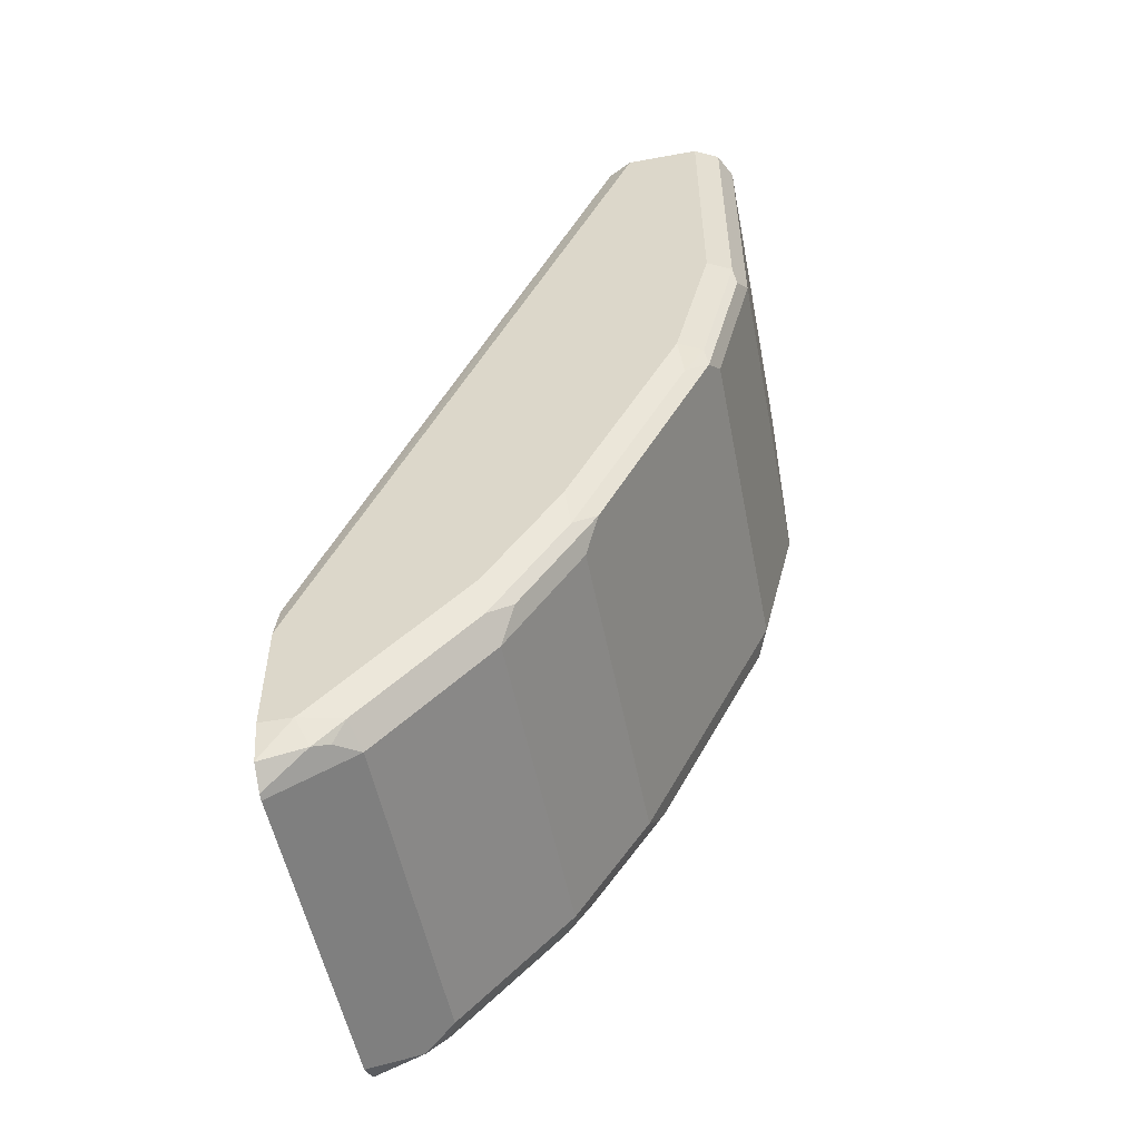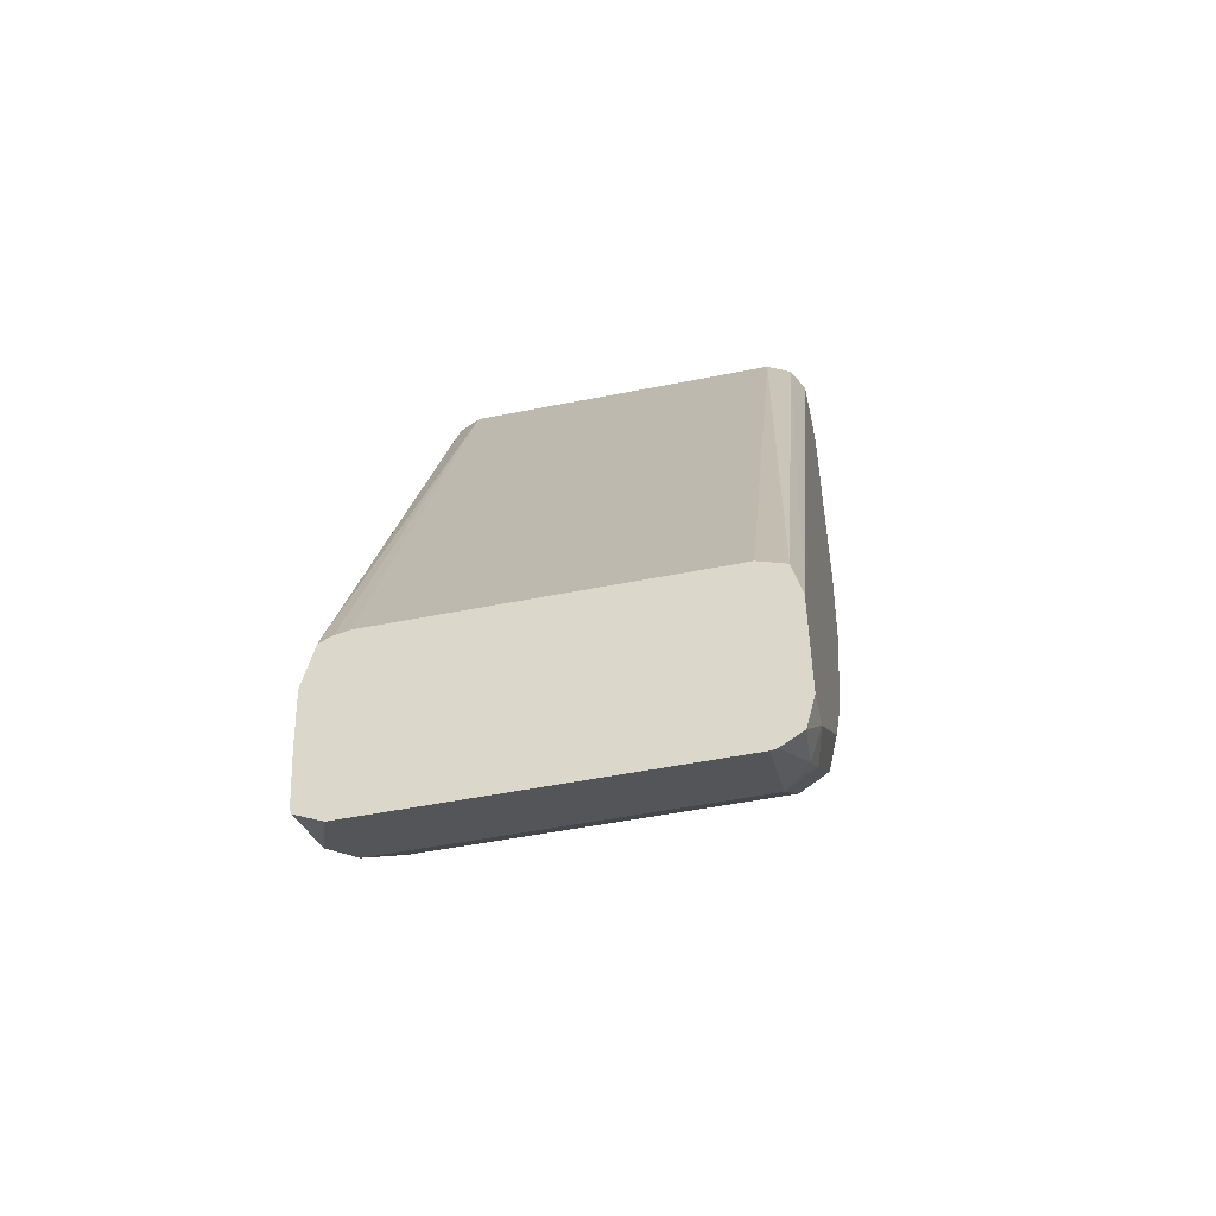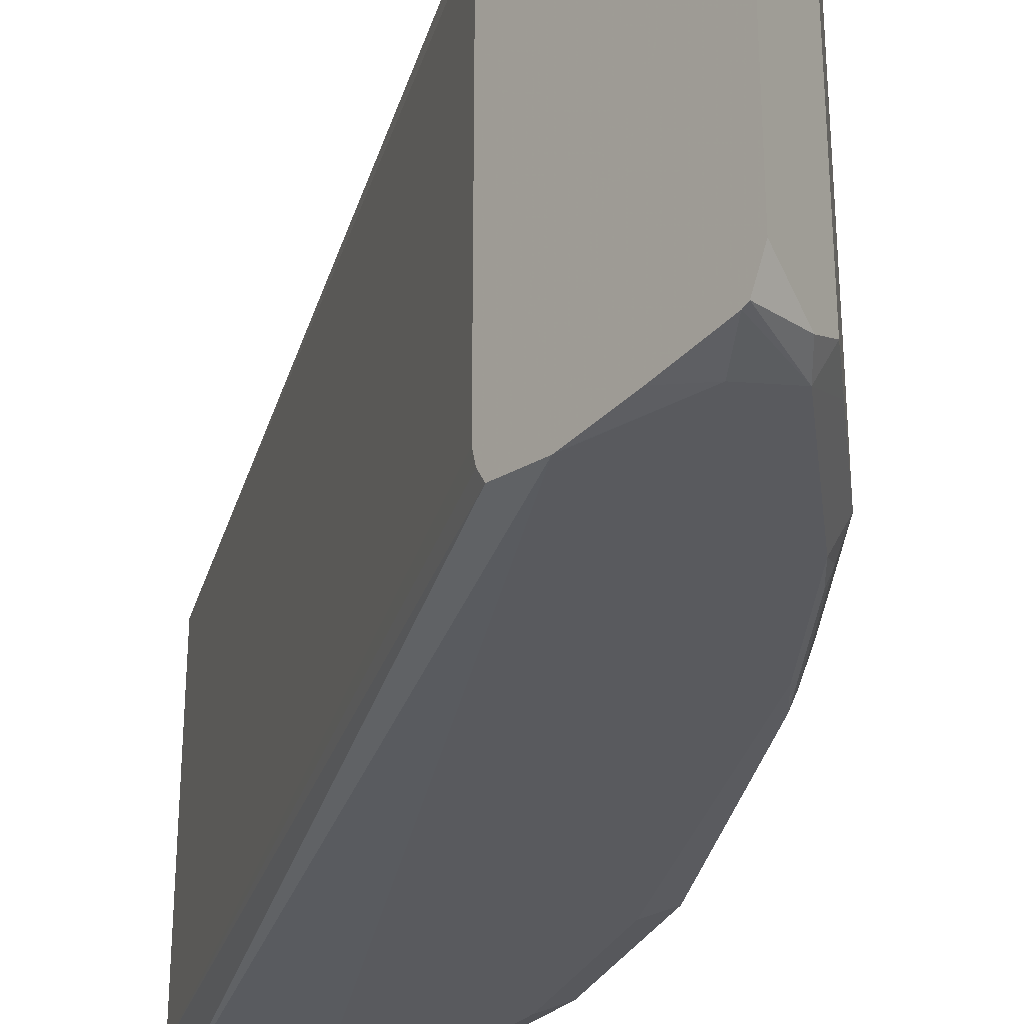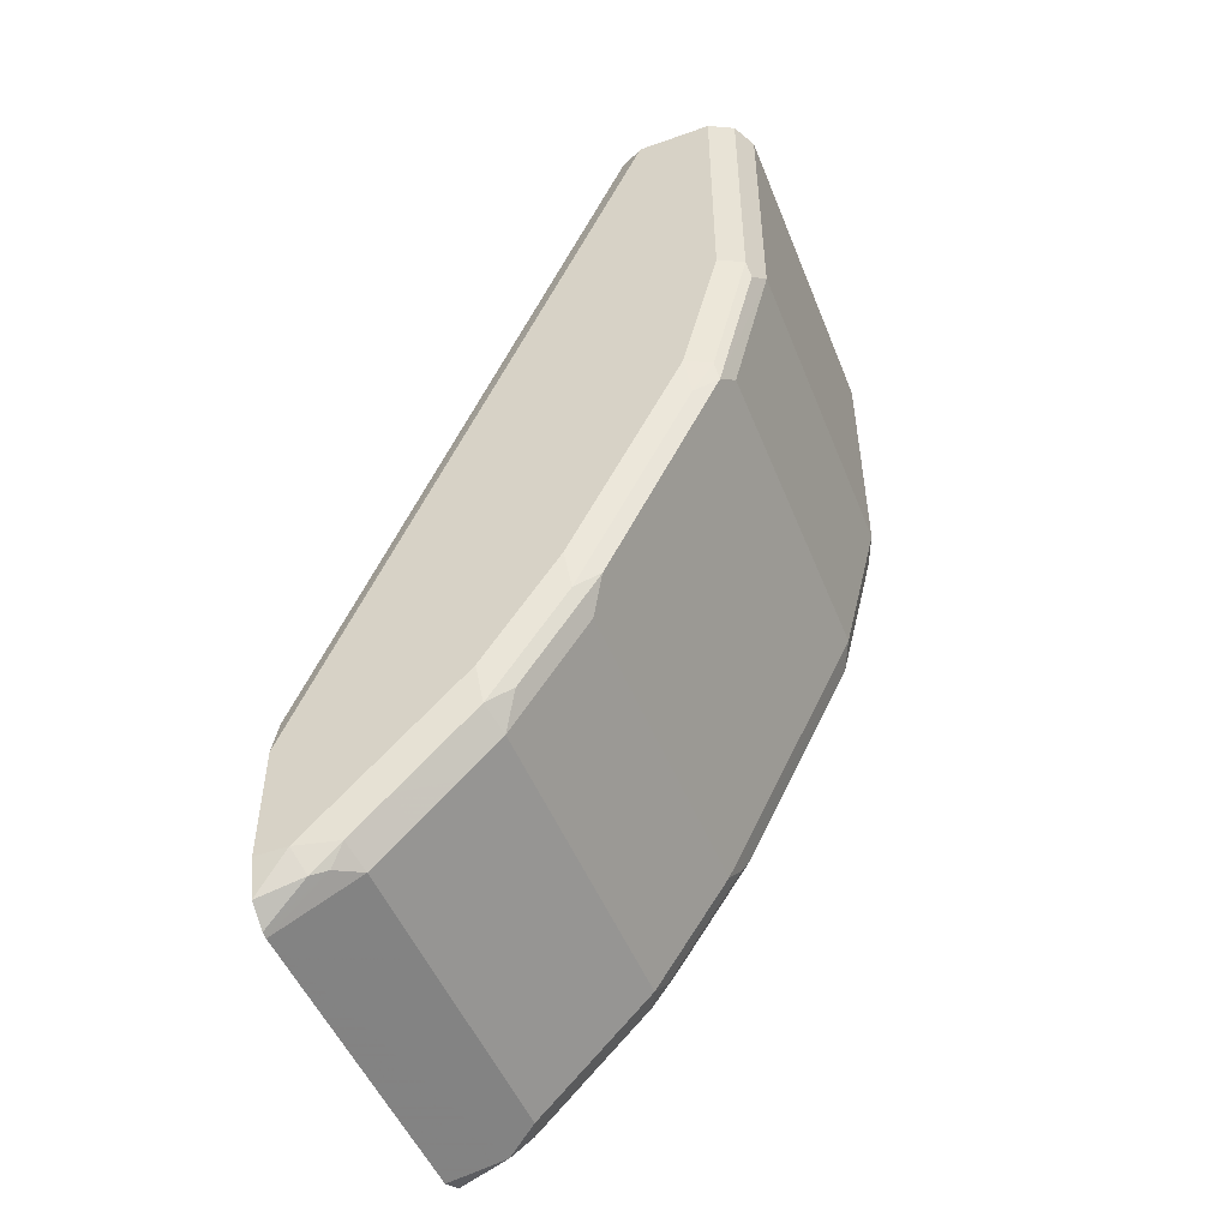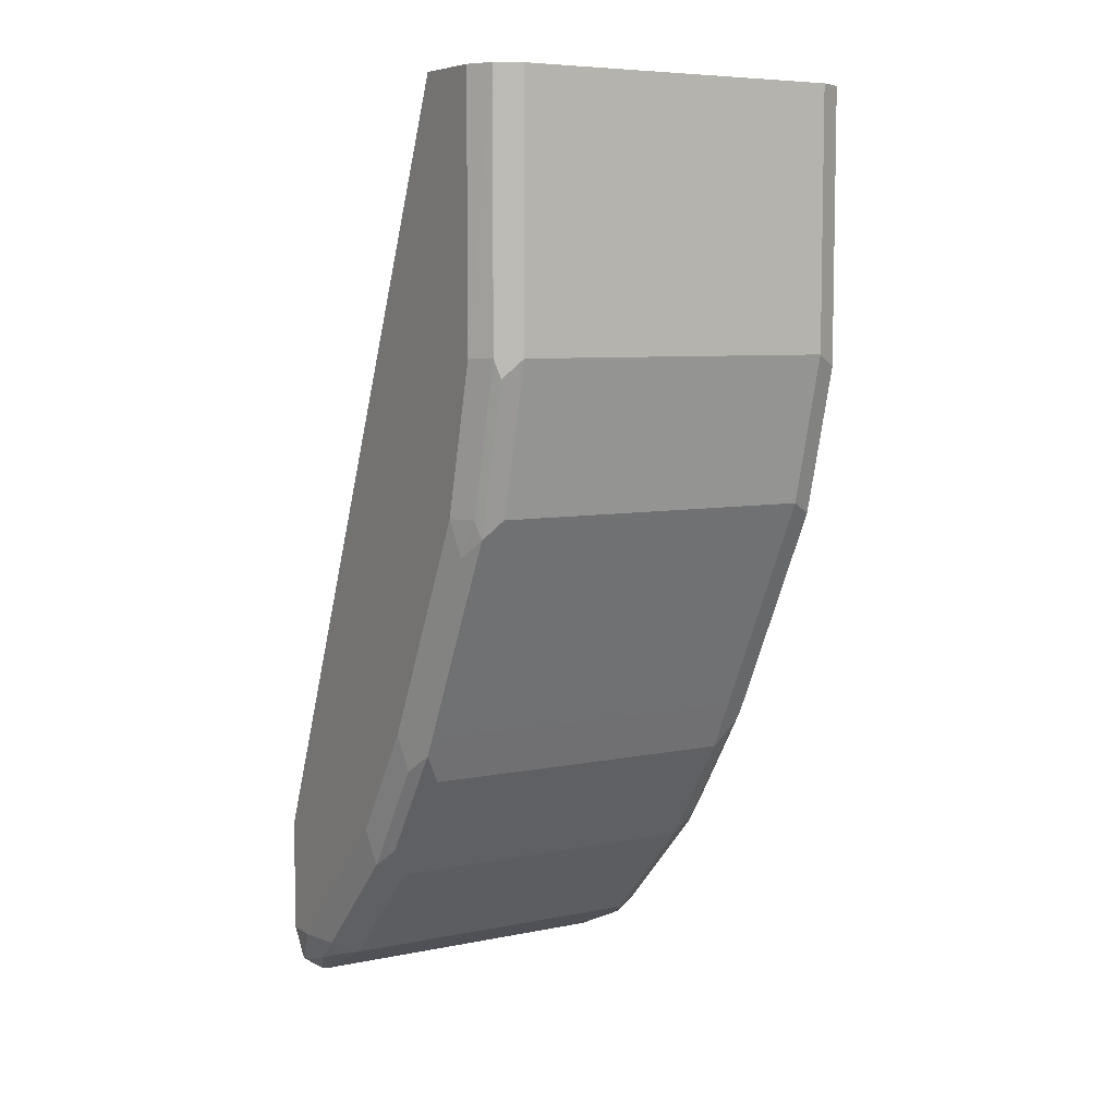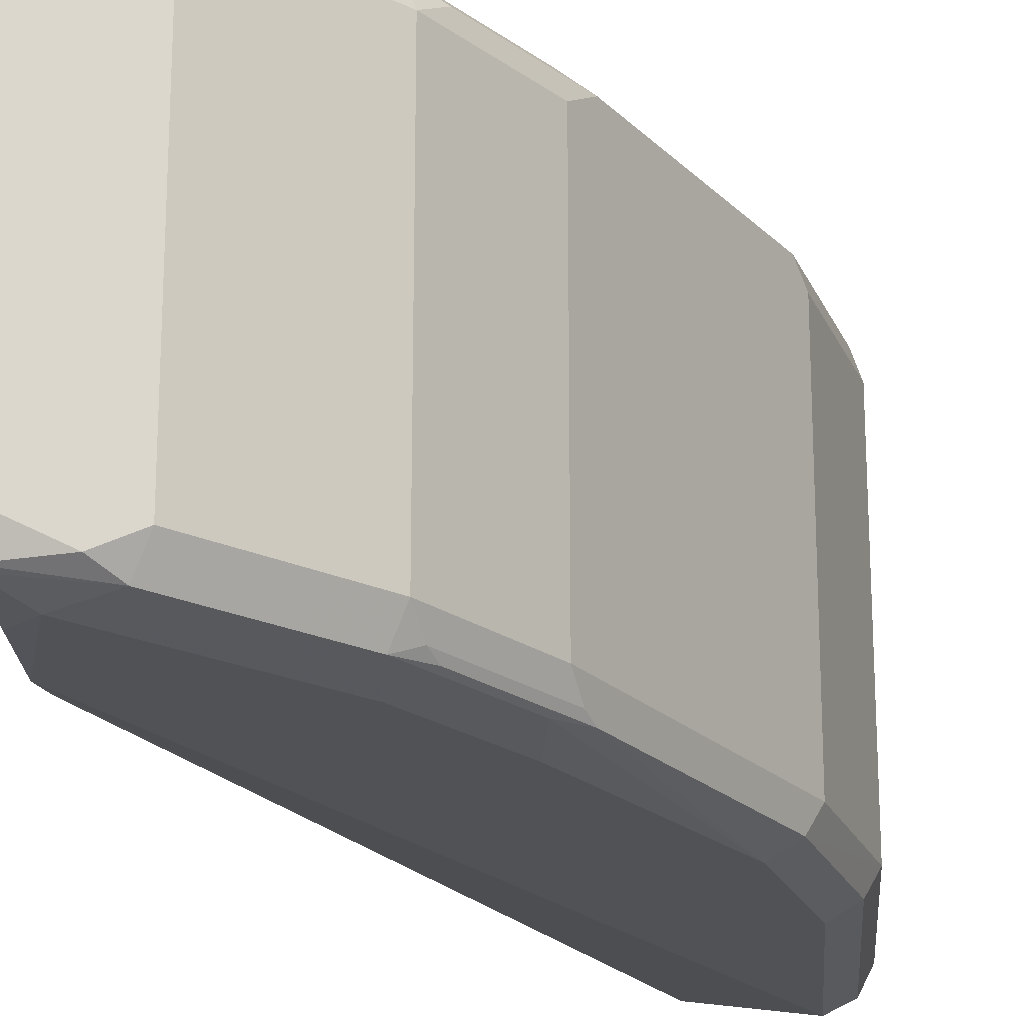
<metadata>
{"format":"obj","ext":"obj","renderer":"f3d","projection":"perspective","resolution":1024,"background":"white","views":[{"elev":-53.1,"azim":-169.0,"up":"+Z"},{"elev":-50.9,"azim":102.3,"up":"+Z"},{"elev":-31.8,"azim":142.0,"up":"+Y"},{"elev":-49.7,"azim":-158.6,"up":"+Z"},{"elev":6.8,"azim":-121.0,"up":"+Z"},{"elev":-20.9,"azim":-175.7,"up":"+Y"}]}
</metadata>
<code>
v -0.7853 0.1536 0.03401
v -0.7796 0.1423 0.03401
v -0.7853 0.3073 0.03401
v -0.7853 0.1536 -0.08536
v -0.7682 0.1366 0.03401
v -0.7796 0.1423 -0.09106
v -0.7796 0.3186 0.03401
v -0.781 0.3158 -0.0939
v -0.7853 0.3073 -0.08536
v -0.7682 0.1536 -0.1537
v -0.7625 0.1423 -0.1594
v -0.7227 0.1423 0.03401
v -0.7682 0.1366 -0.08536
v -0.5828 0.1363 -0.327
v -0.7795 0.3187 0.03401
v -0.7796 0.3186 -0.08536
v -0.7639 0.3158 -0.1622
v -0.7682 0.3073 -0.1537
v -0.7597 0.1451 -0.1665
v -0.717 0.1536 -0.2561
v -0.7511 0.1366 -0.1537
v -0.7113 0.1423 -0.2618
v -0.7226 0.1424 0.03401
v -0.5828 0.1408 -0.3027
v -0.6967 0.1366 -0.2528
v -0.6626 0.1366 -0.3041
v -0.6455 0.1366 -0.3211
v -0.5943 0.1366 -0.3723
v -0.5828 0.1363 -0.3284
v -0.7682 0.3243 0.03401
v -0.7682 0.3243 -0.08536
v -0.7625 0.3186 -0.1537
v -0.7533 0.3201 -0.1707
v -0.7191 0.3201 -0.239
v -0.7127 0.3158 -0.2646
v -0.717 0.3073 -0.2561
v -0.7113 0.1536 -0.2674
v -0.7084 0.1451 -0.2688
v -0.6999 0.1408 -0.2753
v -0.6743 0.1451 -0.3201
v -0.6772 0.1423 -0.3129
v -0.717 0.1536 0.03401
v -0.5828 0.1468 -0.2993
v -0.6658 0.1408 -0.3265
v -0.6487 0.1408 -0.3435
v -0.6146 0.1408 -0.3777
v -0.5828 0.1401 -0.3909
v -0.5828 0.1378 -0.3589
v -0.734 0.3243 0.03401
v -0.7511 0.3243 -0.1537
v -0.6999 0.3243 -0.2561
v -0.702 0.3201 -0.2731
v -0.6679 0.3201 -0.3243
v -0.6786 0.3158 -0.3158
v -0.6715 0.3073 -0.33
v -0.7056 0.3073 -0.2788
v -0.7113 0.3073 -0.2674
v -0.7056 0.1536 -0.2788
v -0.6715 0.1536 -0.33
v -0.717 0.3073 0.03401
v -0.5828 0.1536 -0.2975
v -0.6544 0.1536 -0.3471
v -0.6373 0.1536 -0.3642
v -0.6203 0.1536 -0.3812
v -0.606 0.1451 -0.3883
v -0.5828 0.141 -0.3937
v -0.7227 0.3186 0.03401
v -0.5828 0.3243 -0.3219
v -0.6658 0.3243 -0.3073
v -0.6338 0.3201 -0.3585
v -0.6544 0.3073 -0.3471
v -0.717 0.3074 0.03401
v -0.5828 0.3073 -0.2975
v -0.5828 0.3189 -0.3022
v -0.5828 0.3201 -0.3027
v -0.6373 0.3073 -0.3642
v -0.6203 0.3073 -0.3812
v -0.5828 0.3073 -0.4
v -0.5828 0.1536 -0.4
v -0.5828 0.3243 -0.3755
v -0.6487 0.3243 -0.3243
v -0.6146 0.3243 -0.3585
v -0.6167 0.3201 -0.3755
v -0.6103 0.3158 -0.3841
v -0.5828 0.3101 -0.3993
v -0.5828 0.3201 -0.3923
v -0.5975 0.3243 -0.3755
v -0.6032 0.3186 -0.3869
v -0.5828 0.3201 -0.3926
f 38 58 59
f 35 55 56
f 35 56 57
f 35 53 54
f 37 57 56
f 37 56 58
f 37 58 38
f 35 54 55
f 40 59 44
f 44 62 45
f 46 63 64
f 42 43 61
f 42 61 73
f 42 73 60
f 44 59 62
f 45 62 46
f 35 52 53
f 46 62 63
f 40 44 41
f 34 50 51
f 28 46 47
f 34 51 52
f 26 45 27
f 46 64 65
f 26 39 44
f 27 45 46
f 27 46 28
f 28 47 48
f 28 48 29
f 30 49 68
f 34 52 35
f 30 68 80
f 30 87 82
f 30 82 81
f 30 81 69
f 30 69 51
f 30 51 50
f 30 50 31
f 32 50 33
f 33 50 34
f 30 80 87
f 46 65 66
f 78 84 85
f 49 67 68
f 67 72 75
f 67 75 68
f 70 82 87
f 70 87 83
f 70 83 77
f 70 77 76
f 70 76 71
f 70 81 82
f 65 79 66
f 77 83 84
f 80 86 87
f 83 87 88
f 83 88 84
f 84 88 85
f 85 88 89
f 86 89 87
f 87 89 88
f 26 44 45
f 77 84 78
f 46 66 47
f 65 78 79
f 64 77 65
f 51 69 53
f 51 53 52
f 53 69 81
f 53 81 70
f 53 70 71
f 53 71 55
f 53 55 54
f 55 59 58
f 65 77 78
f 55 58 56
f 55 62 59
f 60 73 74
f 60 74 75
f 60 75 72
f 62 71 76
f 62 76 63
f 63 76 77
f 63 77 64
f 55 71 62
f 25 39 26
f 38 59 40
f 23 24 42
f 4 11 6
f 5 13 14
f 5 14 12
f 6 11 21
f 6 21 13
f 7 15 16
f 7 16 8
f 8 16 32
f 4 10 11
f 8 32 17
f 9 17 18
f 10 19 11
f 10 18 17
f 10 17 20
f 10 20 19
f 11 19 20
f 11 20 22
f 11 22 21
f 8 17 9
f 4 18 10
f 4 9 18
f 3 8 9
f 24 43 42
f 1 5 12
f 1 12 23
f 1 23 42
f 1 42 60
f 1 60 72
f 1 72 67
f 1 67 49
f 1 49 30
f 1 30 15
f 1 15 7
f 1 7 3
f 1 3 9
f 1 9 4
f 1 4 6
f 1 6 2
f 2 6 13
f 2 13 5
f 3 7 8
f 12 14 24
f 12 24 23
f 1 2 5
f 14 25 26
f 16 31 50
f 16 50 32
f 17 32 33
f 17 33 34
f 17 34 35
f 17 35 36
f 20 36 35
f 20 35 57
f 15 31 16
f 20 57 37
f 20 38 22
f 21 22 39
f 21 39 25
f 22 38 40
f 22 40 41
f 22 41 44
f 22 44 39
f 13 21 14
f 20 37 38
f 15 30 31
f 17 36 20
f 14 43 24
f 14 21 25
f 14 28 29
f 14 29 48
f 14 48 47
f 14 47 66
f 14 66 79
f 14 78 85
f 14 85 89
f 14 79 78
f 14 26 27
f 14 61 43
f 14 89 86
f 14 74 73
f 14 75 74
f 14 73 61
f 14 80 68
f 14 86 80
f 14 68 75
f 14 27 28

</code>
